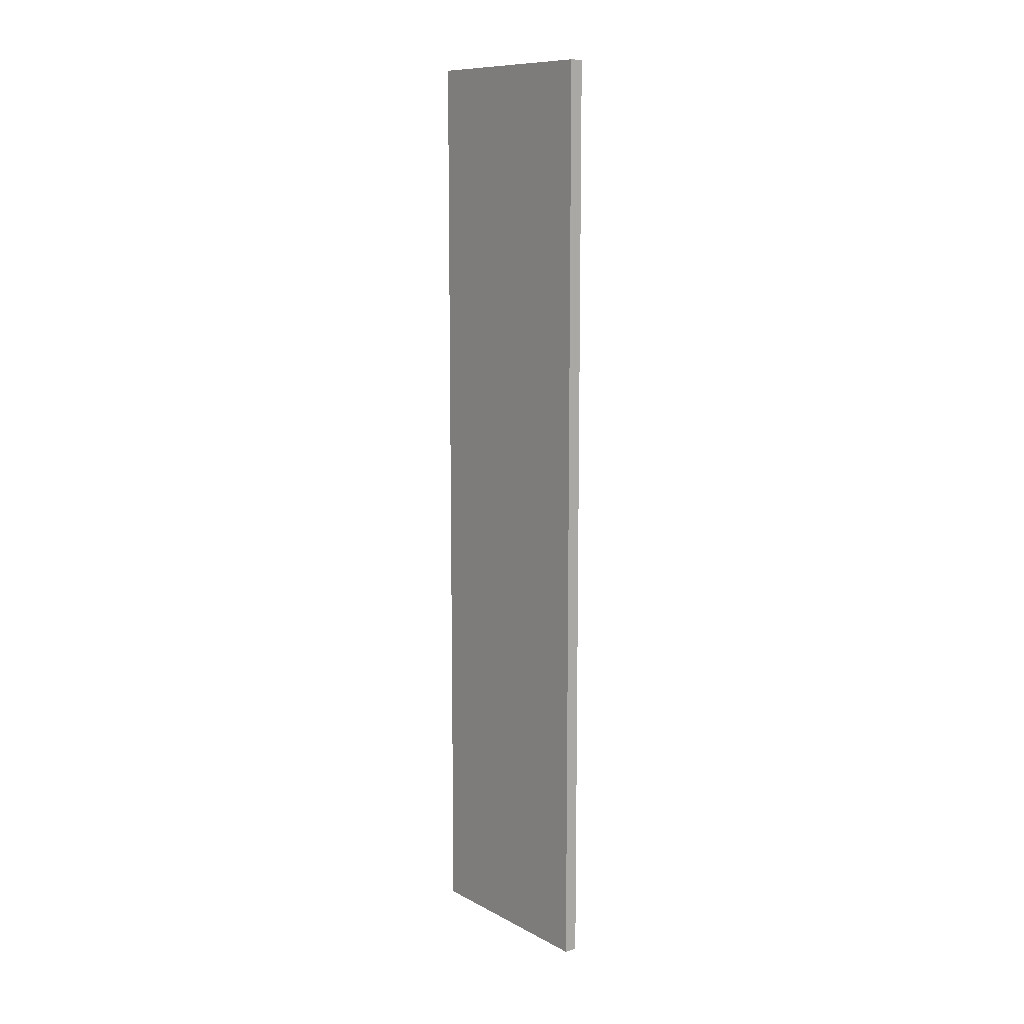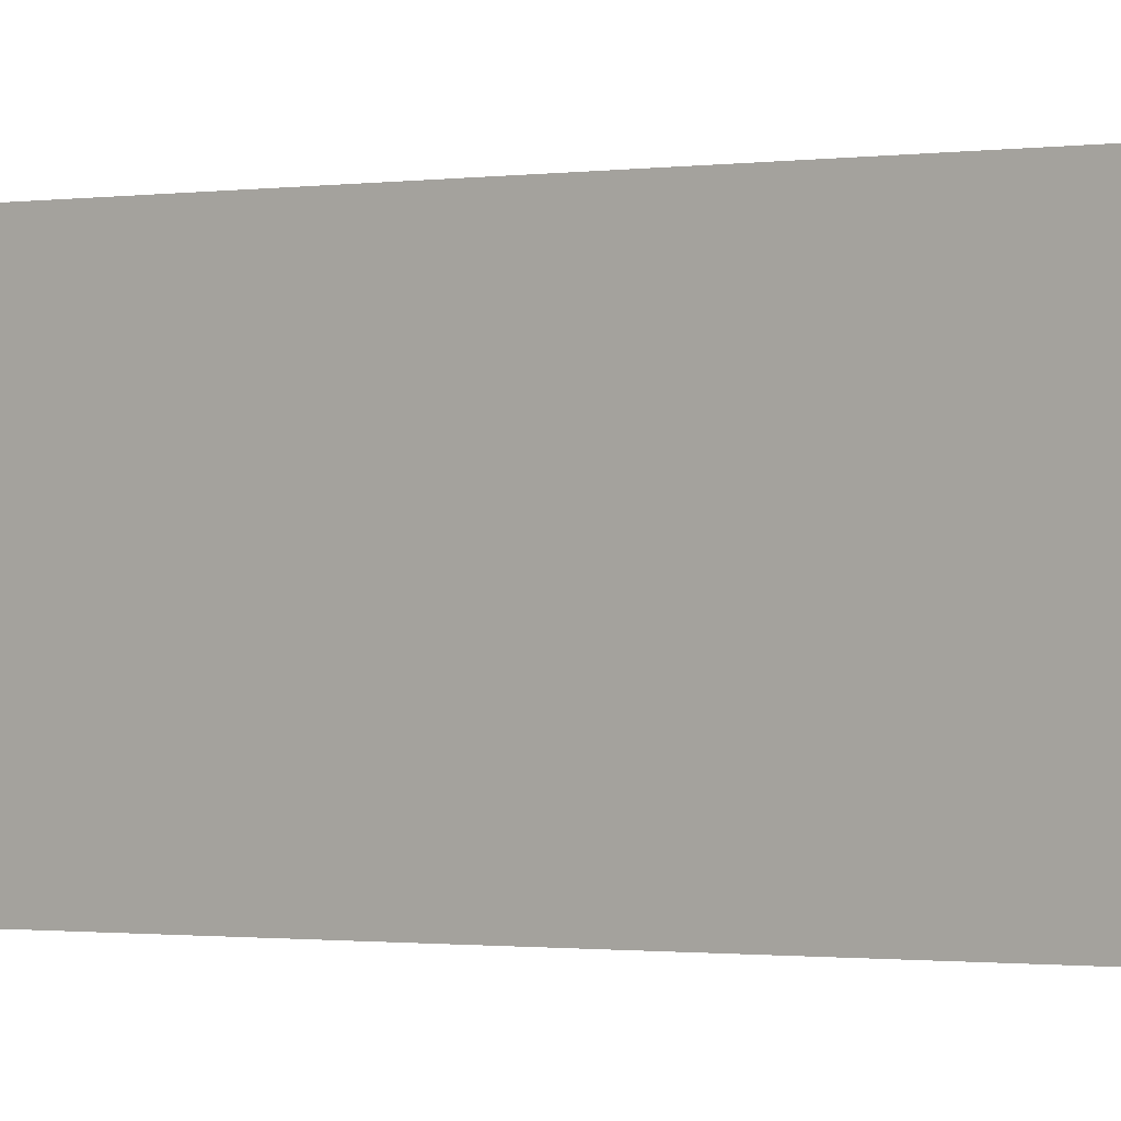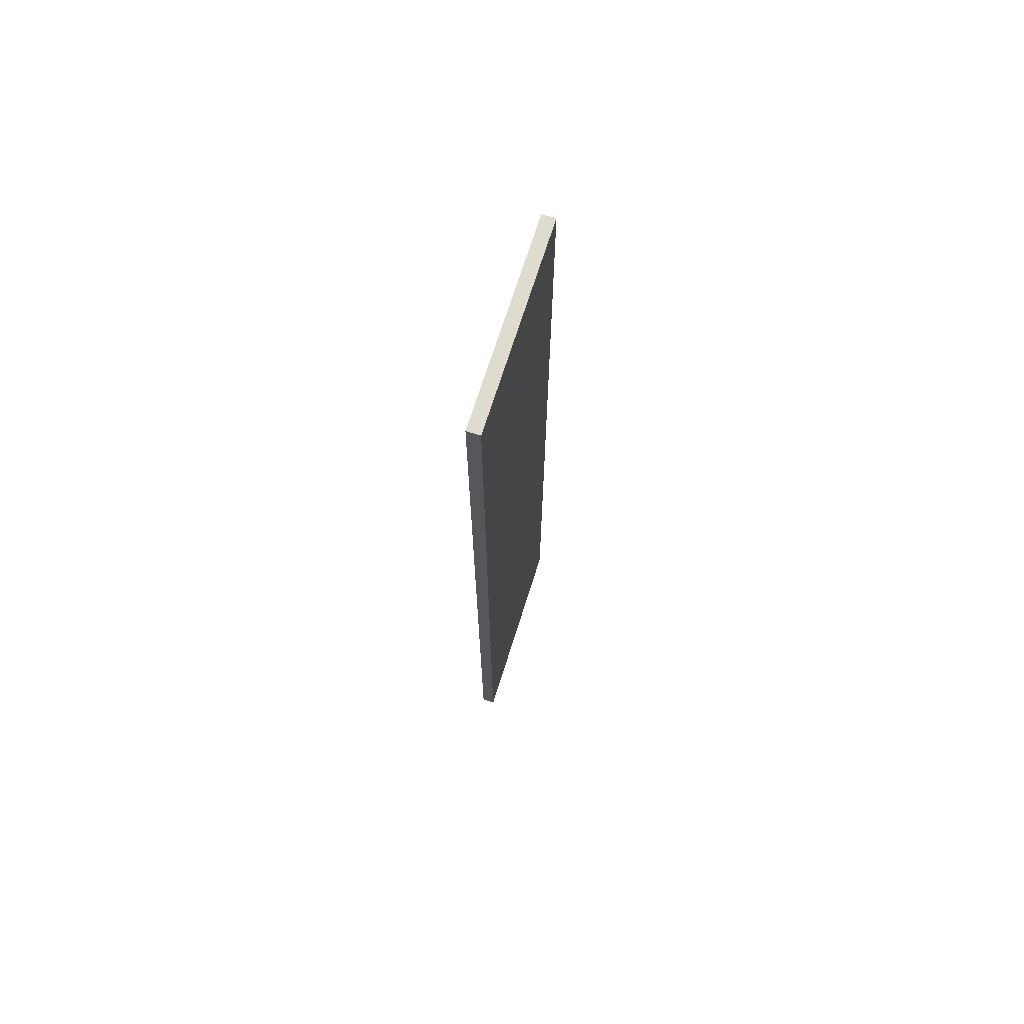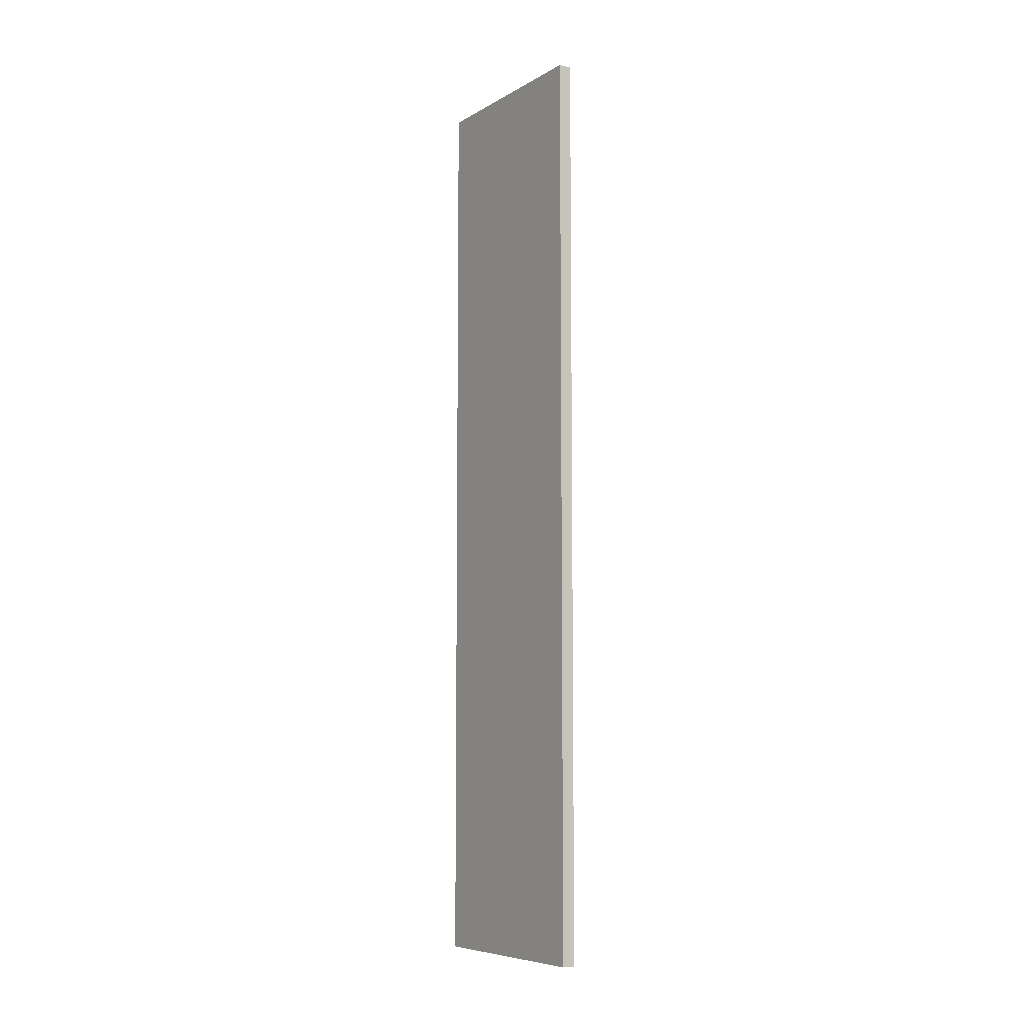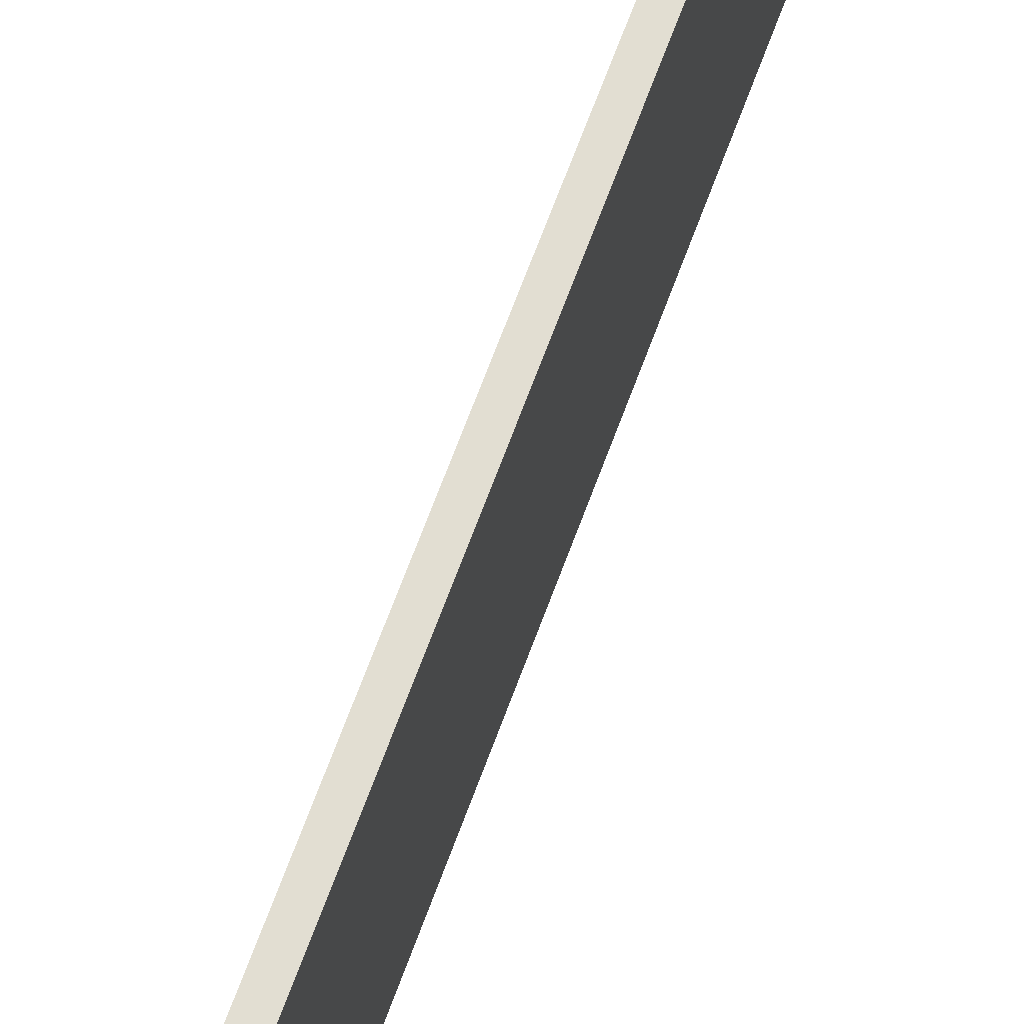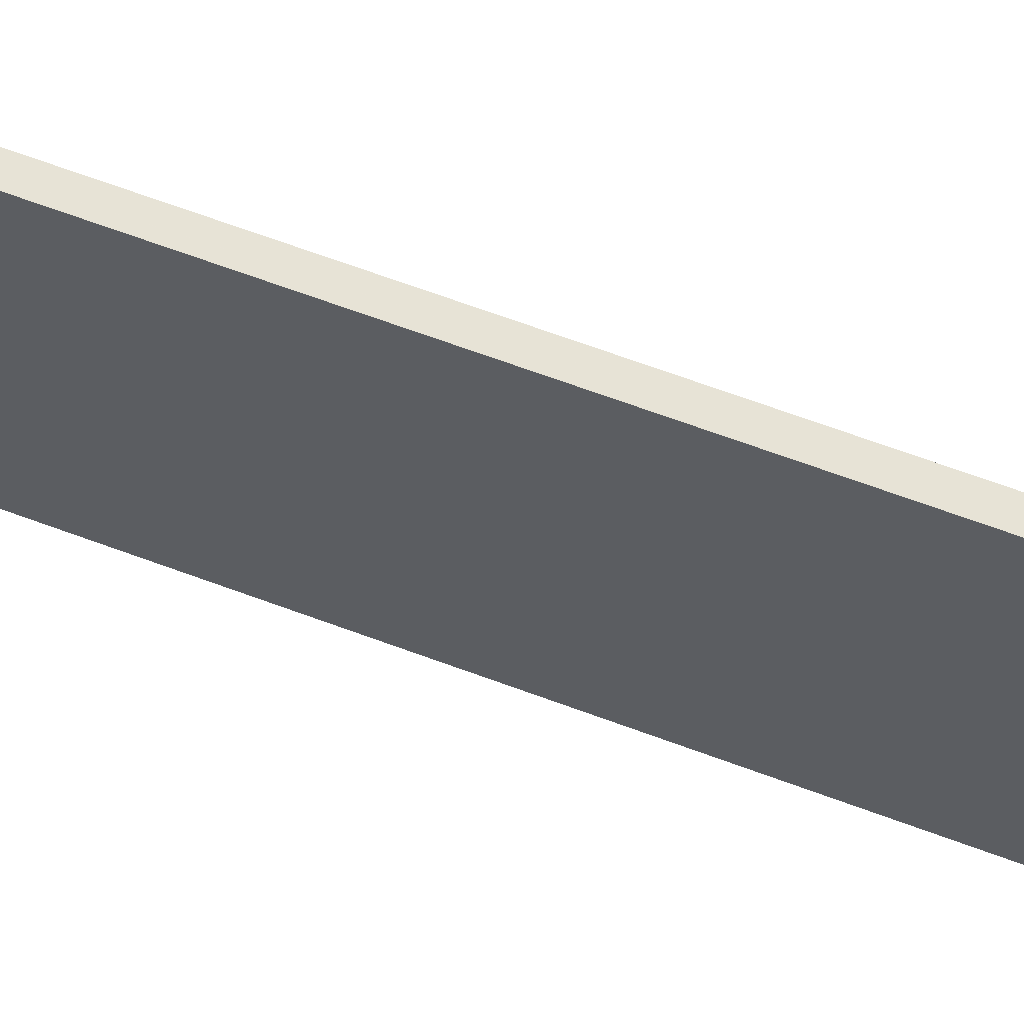
<metadata>
{"format":"obj","ext":"obj","renderer":"f3d","projection":"perspective","resolution":1024,"background":"white","views":[{"elev":10.6,"azim":-37.9,"up":"+Y"},{"elev":-0.7,"azim":127.8,"up":"+Z"},{"elev":70.5,"azim":17.5,"up":"+Y"},{"elev":-7.5,"azim":-33.1,"up":"+Y"},{"elev":67.8,"azim":20.2,"up":"+Z"},{"elev":62.7,"azim":-68.9,"up":"+Z"}]}
</metadata>
<code>
v -0.04432 0.5323 0.1276
v -0.04432 0.5408 0.1276
v -0.04432 0.5494 0.1276
v -0.04432 0.5579 0.1276
v -0.0442 0.5323 0.1276
v -0.0442 0.5408 0.1276
v -0.0442 0.5494 0.1276
v -0.0442 0.5579 0.1276
v -0.04408 0.5323 0.1276
v -0.04408 0.5408 0.1276
v -0.04408 0.5494 0.1276
v -0.04408 0.5579 0.1276
v -0.04396 0.5323 0.1276
v -0.04396 0.5408 0.1276
v -0.04396 0.5494 0.1276
v -0.04396 0.5579 0.1276
v -0.04432 0.5323 0.1257
v -0.04432 0.5408 0.1257
v -0.04432 0.5494 0.1257
v -0.04432 0.5579 0.1257
v -0.0442 0.5323 0.1257
v -0.0442 0.5579 0.1257
v -0.04408 0.5323 0.1257
v -0.04408 0.5579 0.1257
v -0.04396 0.5323 0.1257
v -0.04396 0.5408 0.1257
v -0.04396 0.5494 0.1257
v -0.04396 0.5579 0.1257
v -0.04432 0.5323 0.1238
v -0.04432 0.5408 0.1238
v -0.04432 0.5494 0.1238
v -0.04432 0.5579 0.1238
v -0.0442 0.5323 0.1238
v -0.0442 0.5579 0.1238
v -0.04408 0.5323 0.1238
v -0.04408 0.5579 0.1238
v -0.04396 0.5323 0.1238
v -0.04396 0.5408 0.1238
v -0.04396 0.5494 0.1238
v -0.04396 0.5579 0.1238
v -0.04432 0.5323 0.122
v -0.04432 0.5408 0.122
v -0.04432 0.5494 0.122
v -0.04432 0.5579 0.122
v -0.0442 0.5323 0.122
v -0.0442 0.5408 0.122
v -0.0442 0.5494 0.122
v -0.0442 0.5579 0.122
v -0.04408 0.5323 0.122
v -0.04408 0.5408 0.122
v -0.04408 0.5494 0.122
v -0.04408 0.5579 0.122
v -0.04396 0.5323 0.122
v -0.04396 0.5408 0.122
v -0.04396 0.5494 0.122
v -0.04396 0.5579 0.122
f 5 2 1
f 6 3 2
f 7 4 3
f 9 6 5
f 10 7 6
f 11 8 7
f 13 10 9
f 14 11 10
f 15 12 11
f 2 17 1
f 3 18 2
f 4 19 3
f 18 29 17
f 19 30 18
f 20 31 19
f 30 41 29
f 31 42 30
f 32 43 31
f 42 45 41
f 43 46 42
f 44 47 43
f 46 49 45
f 47 50 46
f 48 51 47
f 50 53 49
f 51 54 50
f 52 55 51
f 25 14 13
f 26 15 14
f 27 16 15
f 37 26 25
f 38 27 26
f 39 28 27
f 53 38 37
f 54 39 38
f 55 40 39
f 17 5 1
f 21 9 5
f 23 13 9
f 29 21 17
f 33 23 21
f 35 25 23
f 41 33 29
f 45 35 33
f 49 37 35
f 8 20 4
f 12 22 8
f 16 24 12
f 22 32 20
f 24 34 22
f 28 36 24
f 34 44 32
f 36 48 34
f 40 52 36
f 5 6 2
f 6 7 3
f 7 8 4
f 9 10 6
f 10 11 7
f 11 12 8
f 13 14 10
f 14 15 11
f 15 16 12
f 2 18 17
f 3 19 18
f 4 20 19
f 18 30 29
f 19 31 30
f 20 32 31
f 30 42 41
f 31 43 42
f 32 44 43
f 42 46 45
f 43 47 46
f 44 48 47
f 46 50 49
f 47 51 50
f 48 52 51
f 50 54 53
f 51 55 54
f 52 56 55
f 25 26 14
f 26 27 15
f 27 28 16
f 37 38 26
f 38 39 27
f 39 40 28
f 53 54 38
f 54 55 39
f 55 56 40
f 17 21 5
f 21 23 9
f 23 25 13
f 29 33 21
f 33 35 23
f 35 37 25
f 41 45 33
f 45 49 35
f 49 53 37
f 8 22 20
f 12 24 22
f 16 28 24
f 22 34 32
f 24 36 34
f 28 40 36
f 34 48 44
f 36 52 48
f 40 56 52

</code>
